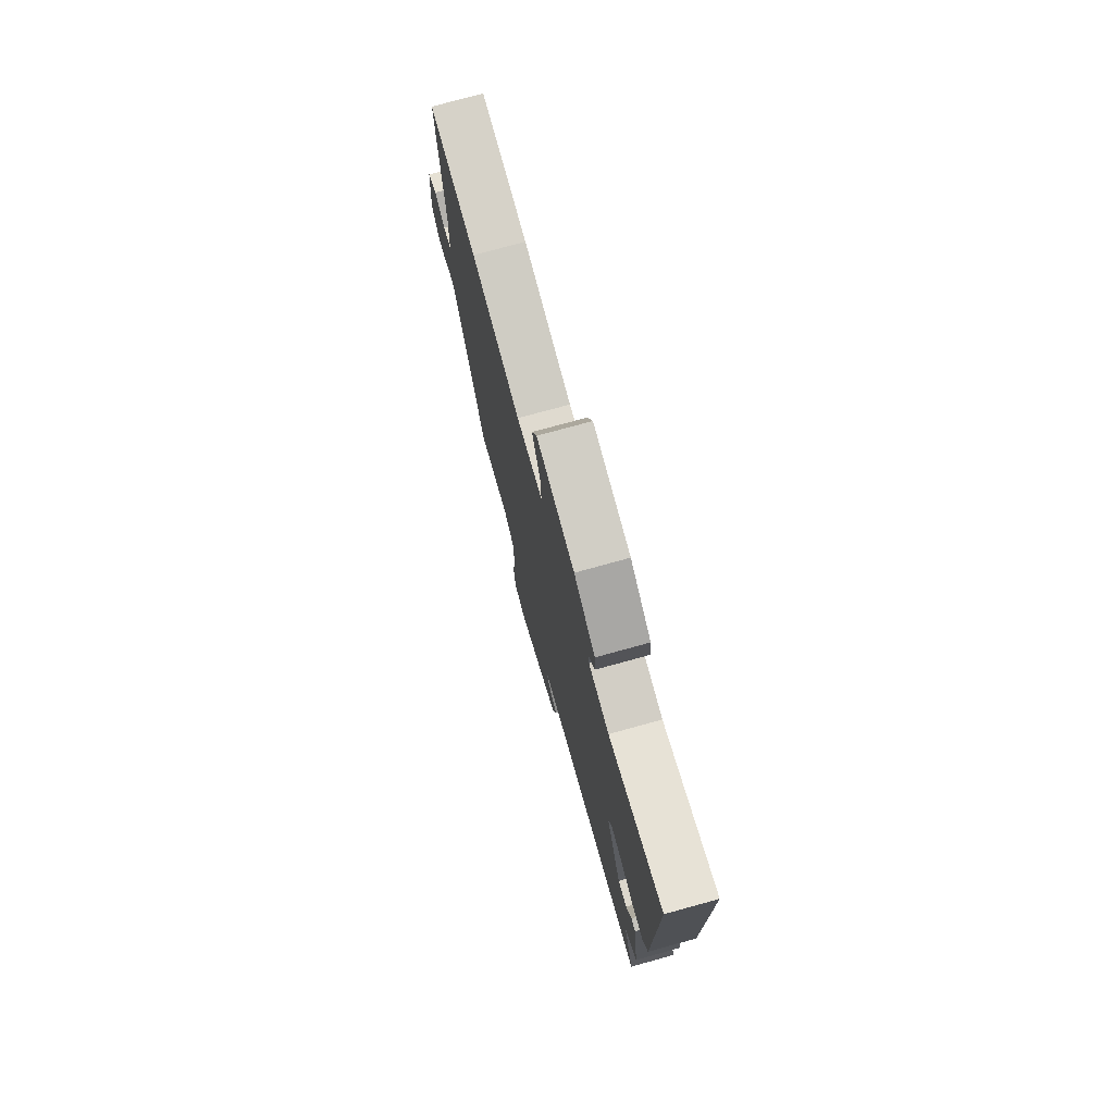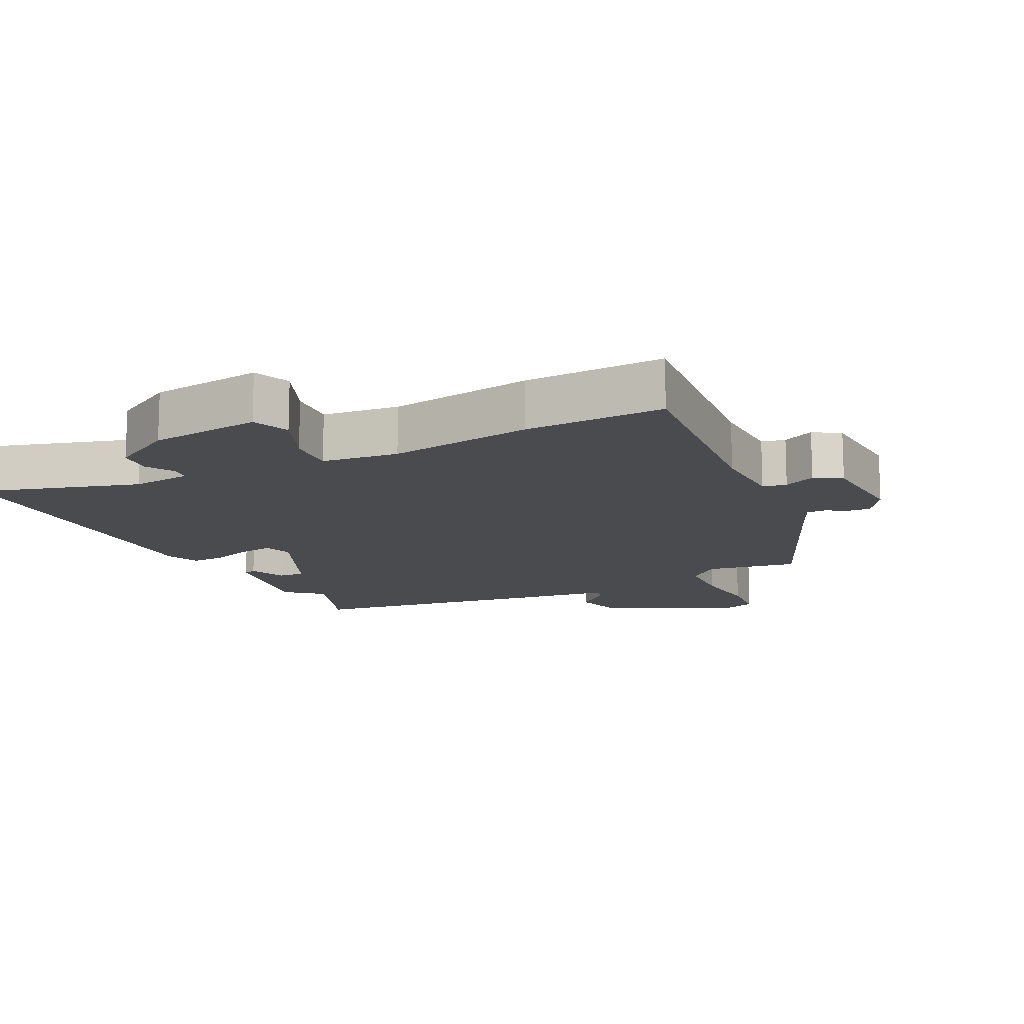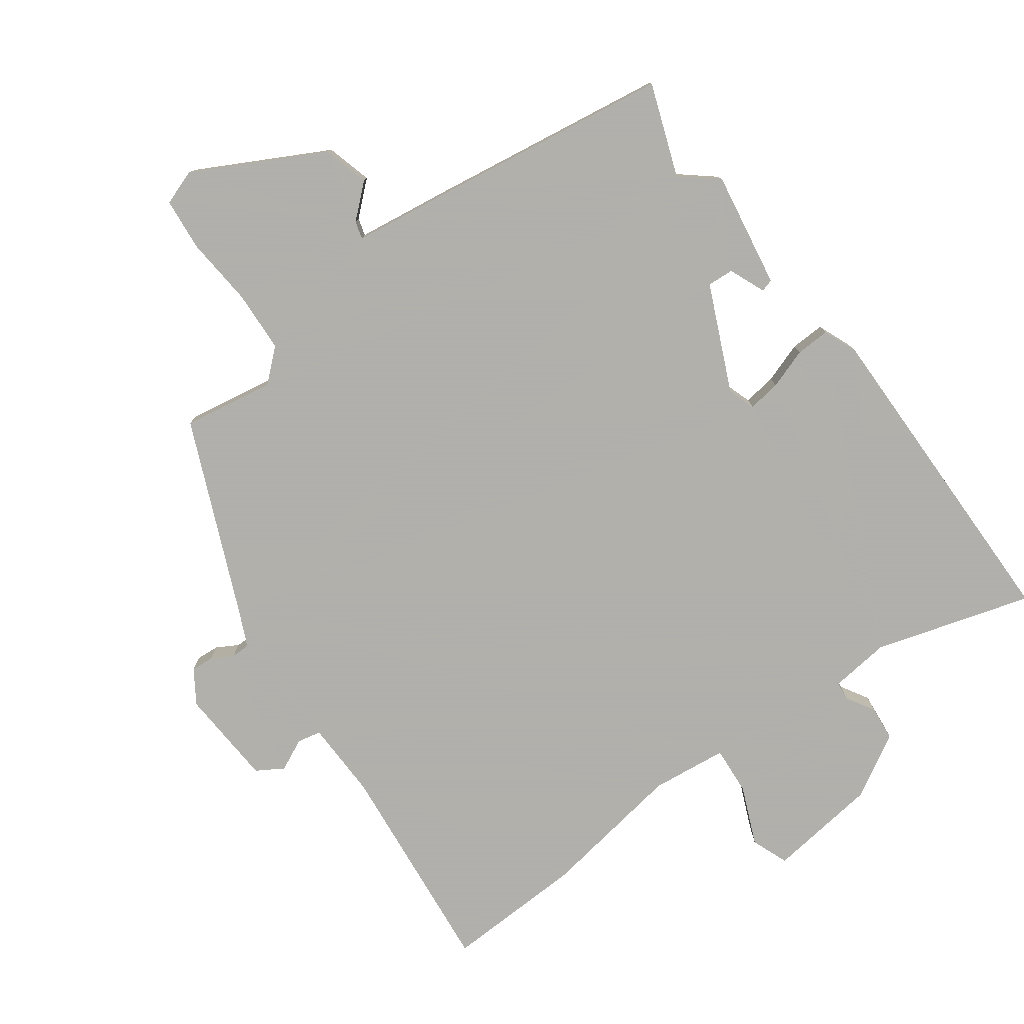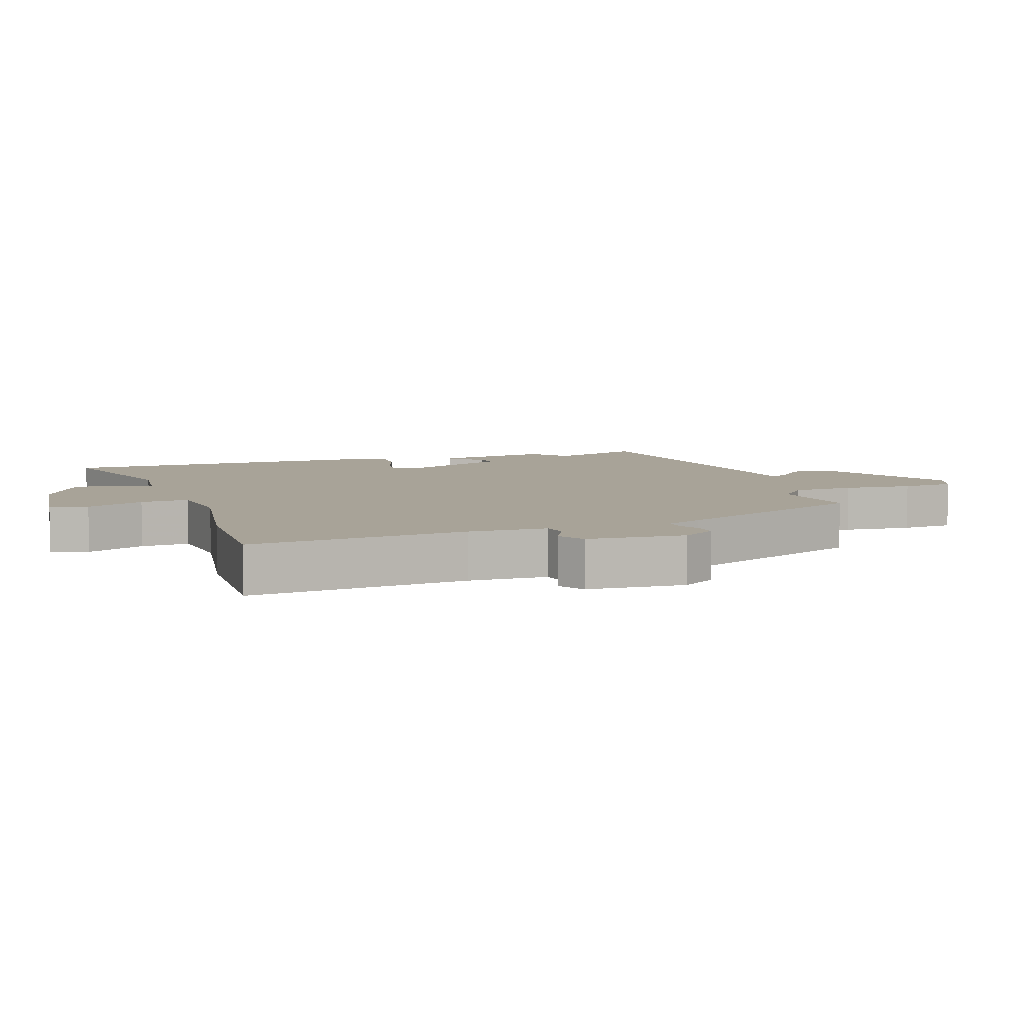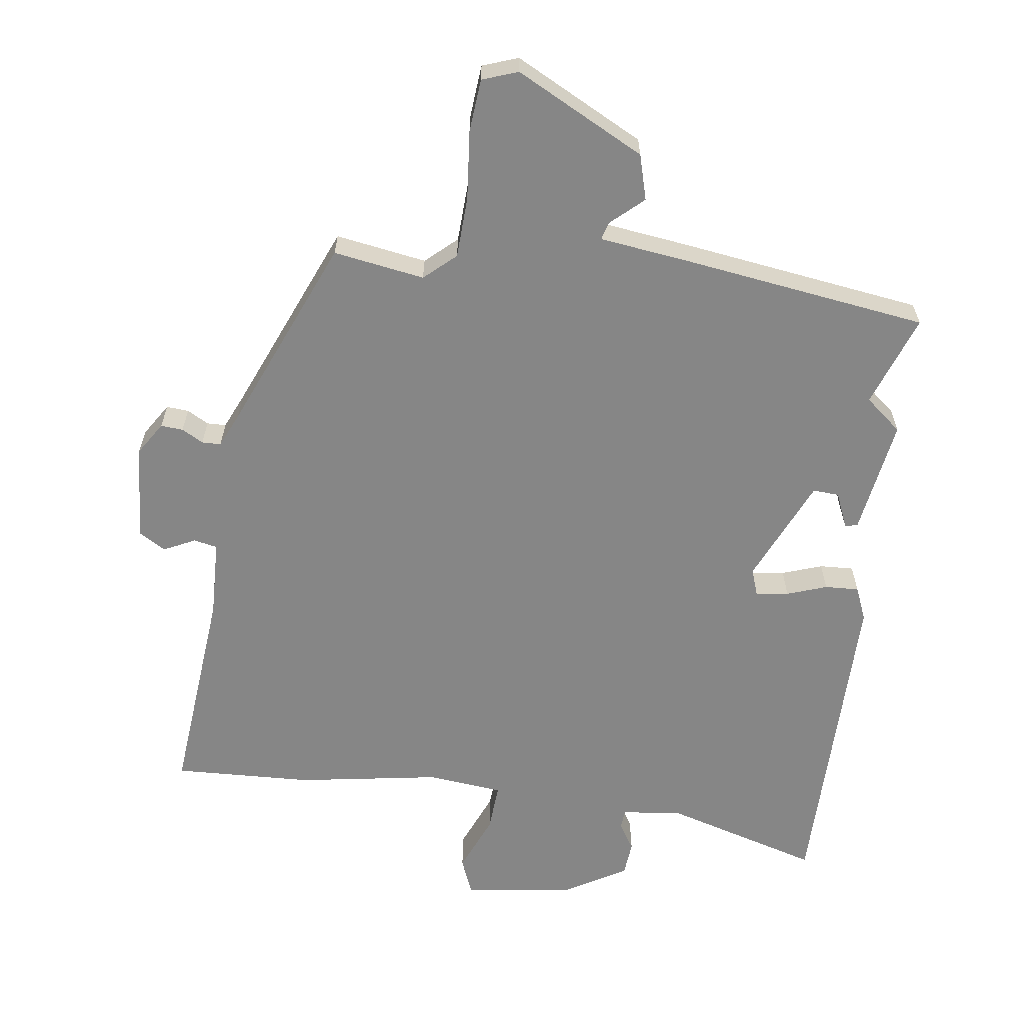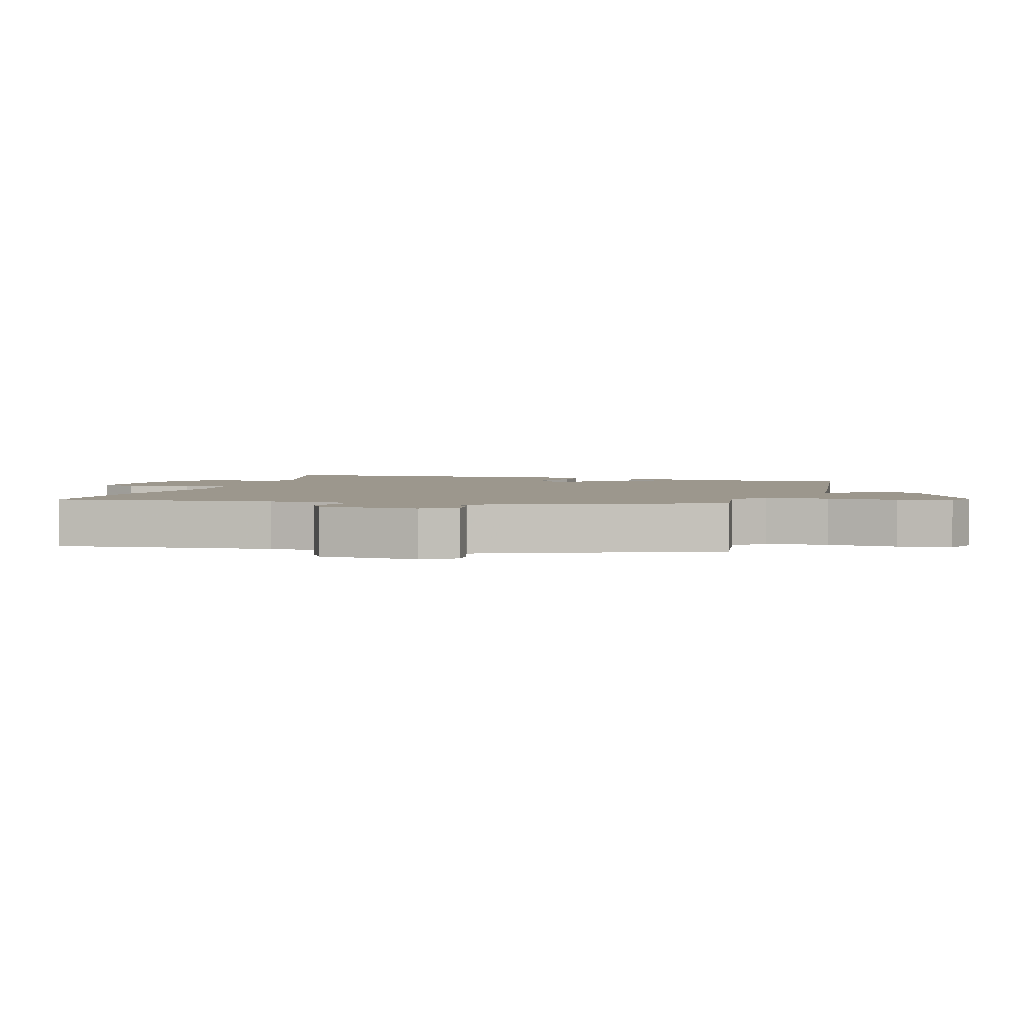
<metadata>
{"format":"obj","ext":"obj","renderer":"f3d","projection":"perspective","resolution":1024,"background":"white","views":[{"elev":75.5,"azim":-105.4,"up":"+Z"},{"elev":-13.7,"azim":25.4,"up":"+Y"},{"elev":-78.4,"azim":-144.9,"up":"+Y"},{"elev":6.9,"azim":70.2,"up":"+Y"},{"elev":-62.0,"azim":171.7,"up":"+Y"},{"elev":2.9,"azim":106.1,"up":"+Y"}]}
</metadata>
<code>
v -0.5 0.07 -0.5
v -0.451 0.07 -0.359
v -0.507 0.07 -0.314
v -0.481 0.07 -0.137
v -0.462 0.07 -0.131
v -0.438 0.07 -0.186
v -0.398 0.07 -0.188
v -0.329 0.07 -0.027
v -0.344 0.07 0.015
v -0.394 0.07 0.007
v -0.455 0.07 -0.015
v -0.507 0.07 -0.018
v -0.529 0.07 0.033
v -0.533 0.07 0.535
v -0.293 0.07 0.468
v -0.202 0.07 0.48
v -0.2 0.07 0.509
v -0.226 0.07 0.551
v -0.222 0.07 0.604
v -0.128 0.07 0.661
v 0.041 0.07 0.685
v 0.064 0.07 0.629
v 0.028 0.07 0.54
v 0.024 0.07 0.466
v 0.14 0.07 0.455
v 0.358 0.07 0.493
v 0.57 0.07 0.504
v 0.543 0.07 0.174
v 0.548 0.07 0.055
v 0.584 0.07 0.048
v 0.632 0.07 0.072
v 0.673 0.07 0.048
v 0.685 0.07 -0.101
v 0.653 0.07 -0.152
v 0.619 0.07 -0.15
v 0.586 0.07 -0.132
v 0.557 0.07 -0.133
v 0.534 0.07 -0.186
v 0.412 0.07 -0.484
v 0.273 0.07 -0.463
v 0.226 0.07 -0.506
v 0.223 0.07 -0.6
v 0.234 0.07 -0.705
v 0.228 0.07 -0.786
v 0.174 0.07 -0.806
v -0.024 0.07 -0.706
v -0.044 0.07 -0.637
v 0.005 0.07 -0.592
v 0.012 0.07 -0.565
v -0.131 0.07 -0.548
v -0.5 0 -0.5
v -0.451 0 -0.359
v -0.507 0 -0.314
v -0.481 0 -0.137
v -0.462 0 -0.131
v -0.438 0 -0.186
v -0.398 0 -0.188
v -0.329 0 -0.027
v -0.344 0 0.015
v -0.394 0 0.007
v -0.455 0 -0.015
v -0.507 0 -0.018
v -0.529 0 0.033
v -0.533 0 0.535
v -0.293 0 0.468
v -0.202 0 0.48
v -0.2 0 0.509
v -0.226 0 0.551
v -0.222 0 0.604
v -0.128 0 0.661
v 0.041 0 0.685
v 0.064 0 0.629
v 0.028 0 0.54
v 0.024 0 0.466
v 0.14 0 0.455
v 0.358 0 0.493
v 0.57 0 0.504
v 0.543 0 0.174
v 0.548 0 0.055
v 0.584 0 0.048
v 0.632 0 0.072
v 0.673 0 0.048
v 0.685 0 -0.101
v 0.653 0 -0.152
v 0.619 0 -0.15
v 0.586 0 -0.132
v 0.557 0 -0.133
v 0.534 0 -0.186
v 0.412 0 -0.484
v 0.273 0 -0.463
v 0.226 0 -0.506
v 0.223 0 -0.6
v 0.234 0 -0.705
v 0.228 0 -0.786
v 0.174 0 -0.806
v -0.024 0 -0.706
v -0.044 0 -0.637
v 0.005 0 -0.592
v 0.012 0 -0.565
v -0.131 0 -0.548
f 49 50 1 2
f 46 47 48
f 45 46 48
f 44 45 48
f 43 44 48
f 42 43 48
f 41 42 48 49
f 49 2 3
f 41 49 3
f 40 41 3
f 38 39 40 3
f 34 35 36
f 33 34 36
f 32 33 36
f 31 32 36
f 30 31 36
f 29 30 36 37
f 25 26 27 28
f 24 25 28 29
f 21 22 23
f 20 21 23
f 19 20 23
f 18 19 23
f 17 18 23
f 16 17 23 24
f 29 37 38
f 24 29 38
f 16 24 38
f 15 16 38
f 13 14 15
f 12 13 15
f 11 12 15
f 10 11 15
f 3 4 5 6
f 3 6 7
f 38 3 7
f 9 10 15
f 8 9 15 38
f 7 8 38
f 52 51 100 99
f 98 97 96
f 98 96 95
f 98 95 94
f 98 94 93
f 98 93 92
f 99 98 92 91
f 53 52 99
f 53 99 91
f 53 91 90
f 53 90 89 88
f 86 85 84
f 86 84 83
f 86 83 82
f 86 82 81
f 86 81 80
f 87 86 80 79
f 78 77 76 75
f 79 78 75 74
f 73 72 71
f 73 71 70
f 73 70 69
f 73 69 68
f 73 68 67
f 74 73 67 66
f 88 87 79
f 88 79 74
f 88 74 66
f 88 66 65
f 65 64 63
f 65 63 62
f 65 62 61
f 65 61 60
f 56 55 54 53
f 57 56 53
f 57 53 88
f 65 60 59
f 88 65 59 58
f 88 58 57
f 1 51 52 2
f 2 52 53 3
f 3 53 54 4
f 4 54 55 5
f 5 55 56 6
f 6 56 57 7
f 7 57 58 8
f 8 58 59 9
f 9 59 60 10
f 10 60 61 11
f 11 61 62 12
f 12 62 63 13
f 13 63 64 14
f 14 64 65 15
f 15 65 66 16
f 16 66 67 17
f 17 67 68 18
f 18 68 69 19
f 19 69 70 20
f 20 70 71 21
f 21 71 72 22
f 22 72 73 23
f 23 73 74 24
f 24 74 75 25
f 25 75 76 26
f 26 76 77 27
f 27 77 78 28
f 28 78 79 29
f 29 79 80 30
f 30 80 81 31
f 31 81 82 32
f 32 82 83 33
f 33 83 84 34
f 34 84 85 35
f 35 85 86 36
f 36 86 87 37
f 37 87 88 38
f 38 88 89 39
f 39 89 90 40
f 40 90 91 41
f 41 91 92 42
f 42 92 93 43
f 43 93 94 44
f 44 94 95 45
f 45 95 96 46
f 46 96 97 47
f 47 97 98 48
f 48 98 99 49
f 49 99 100 50
f 50 100 51 1

</code>
